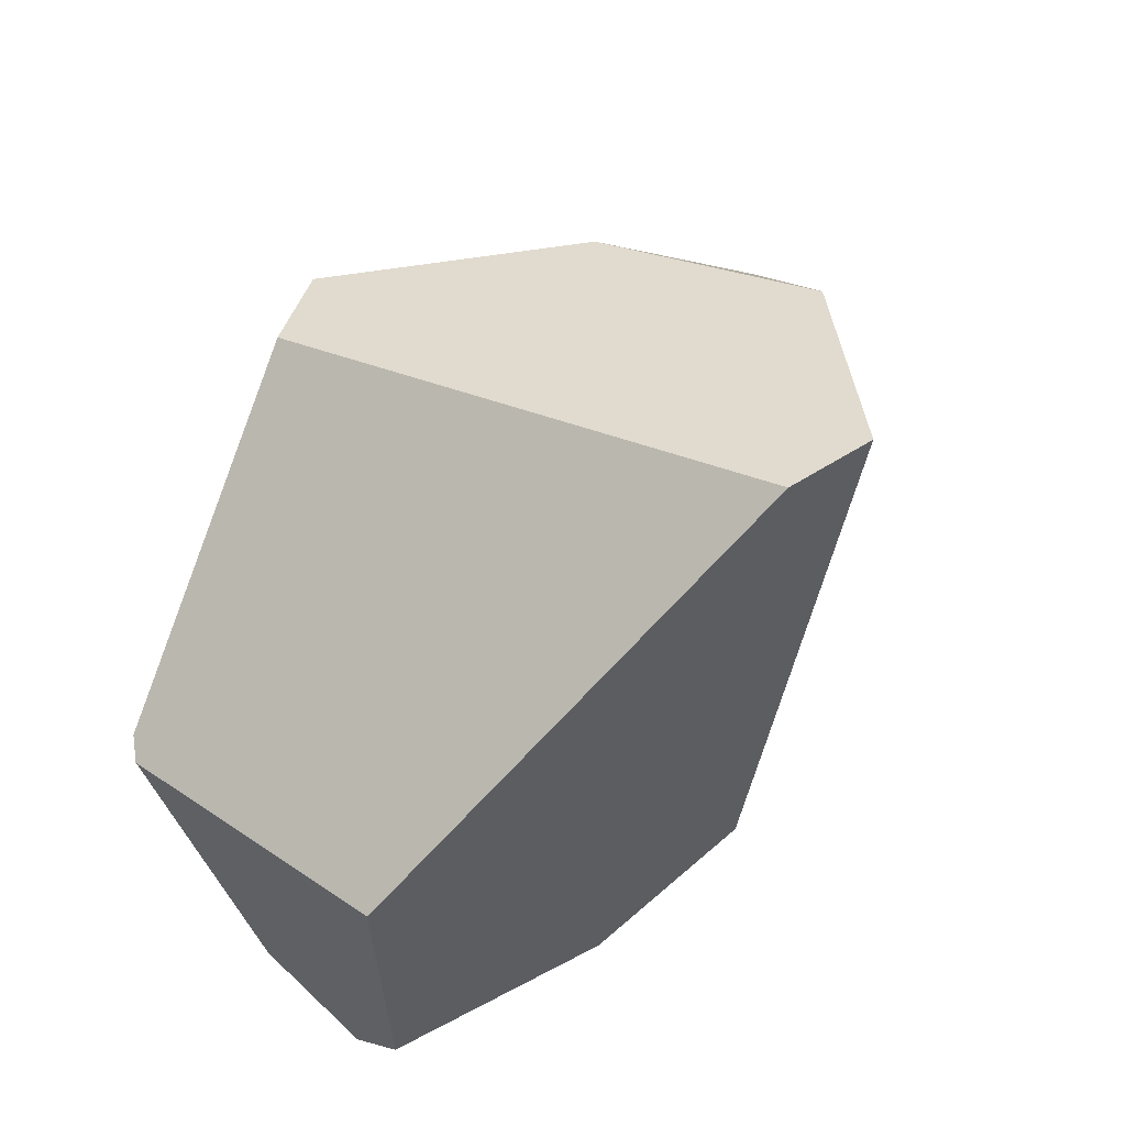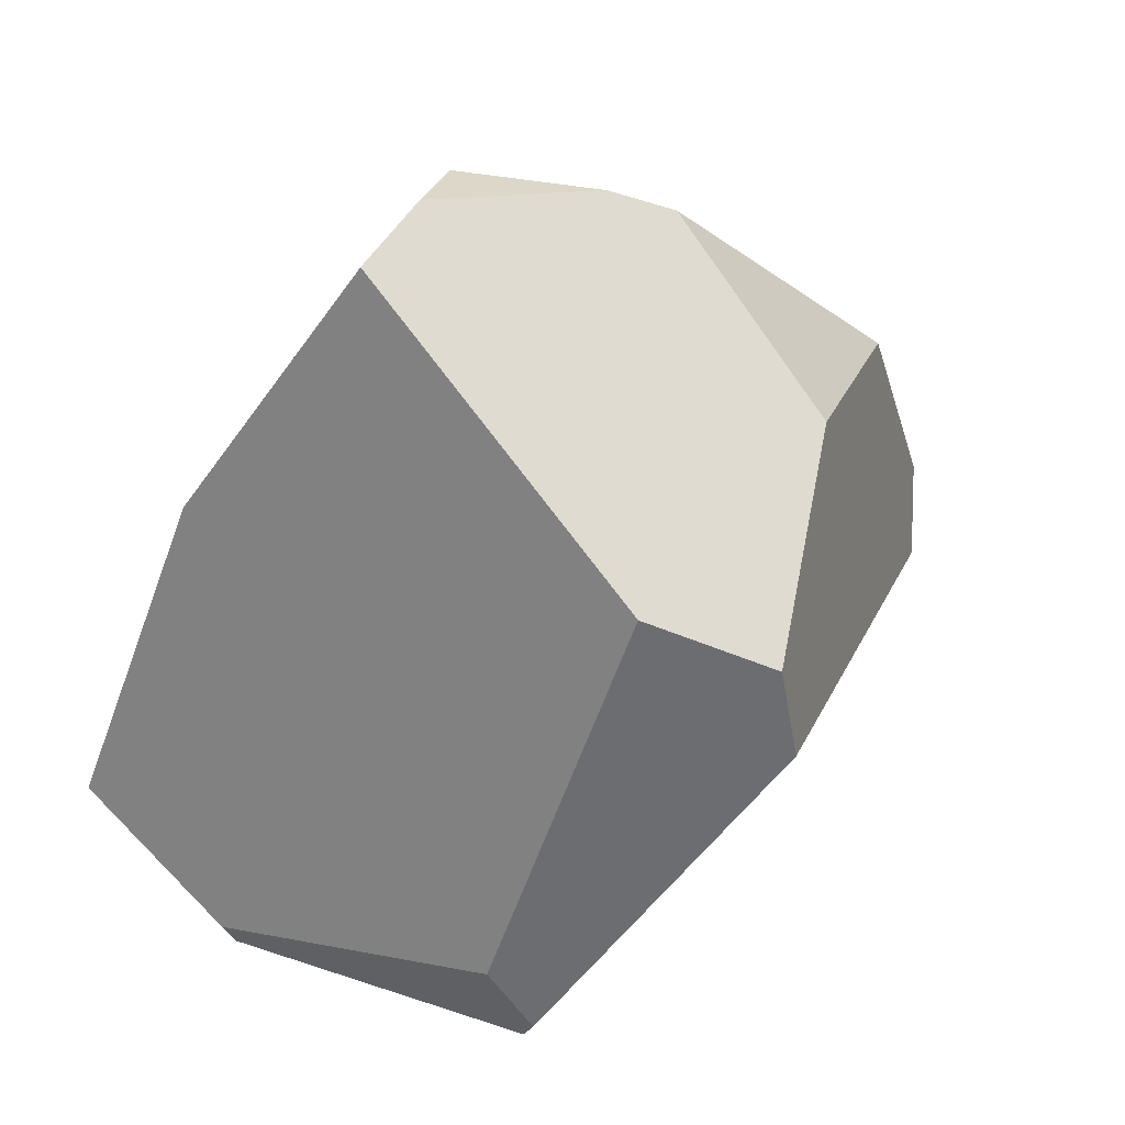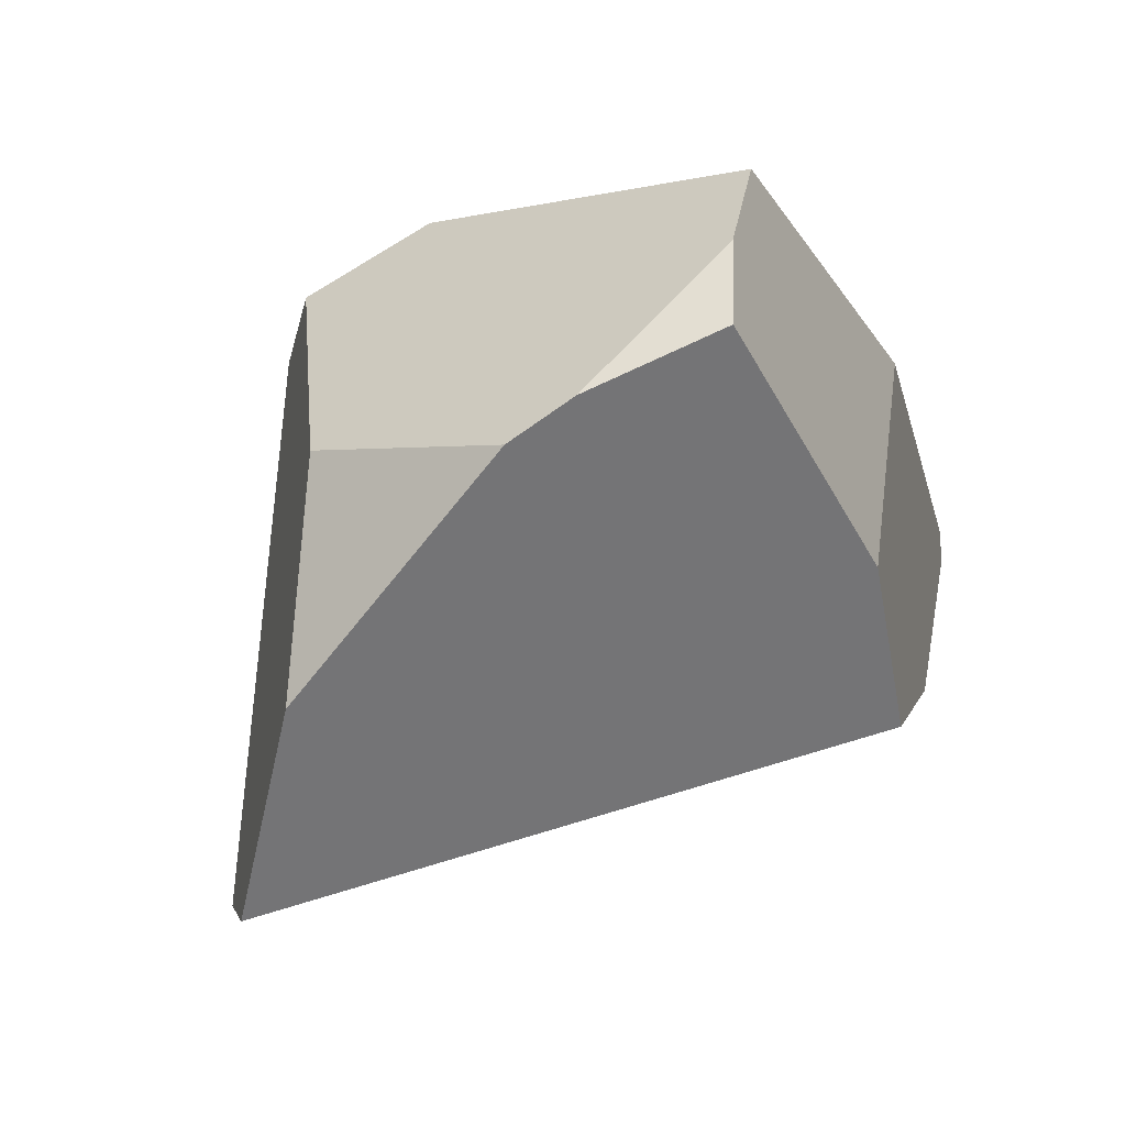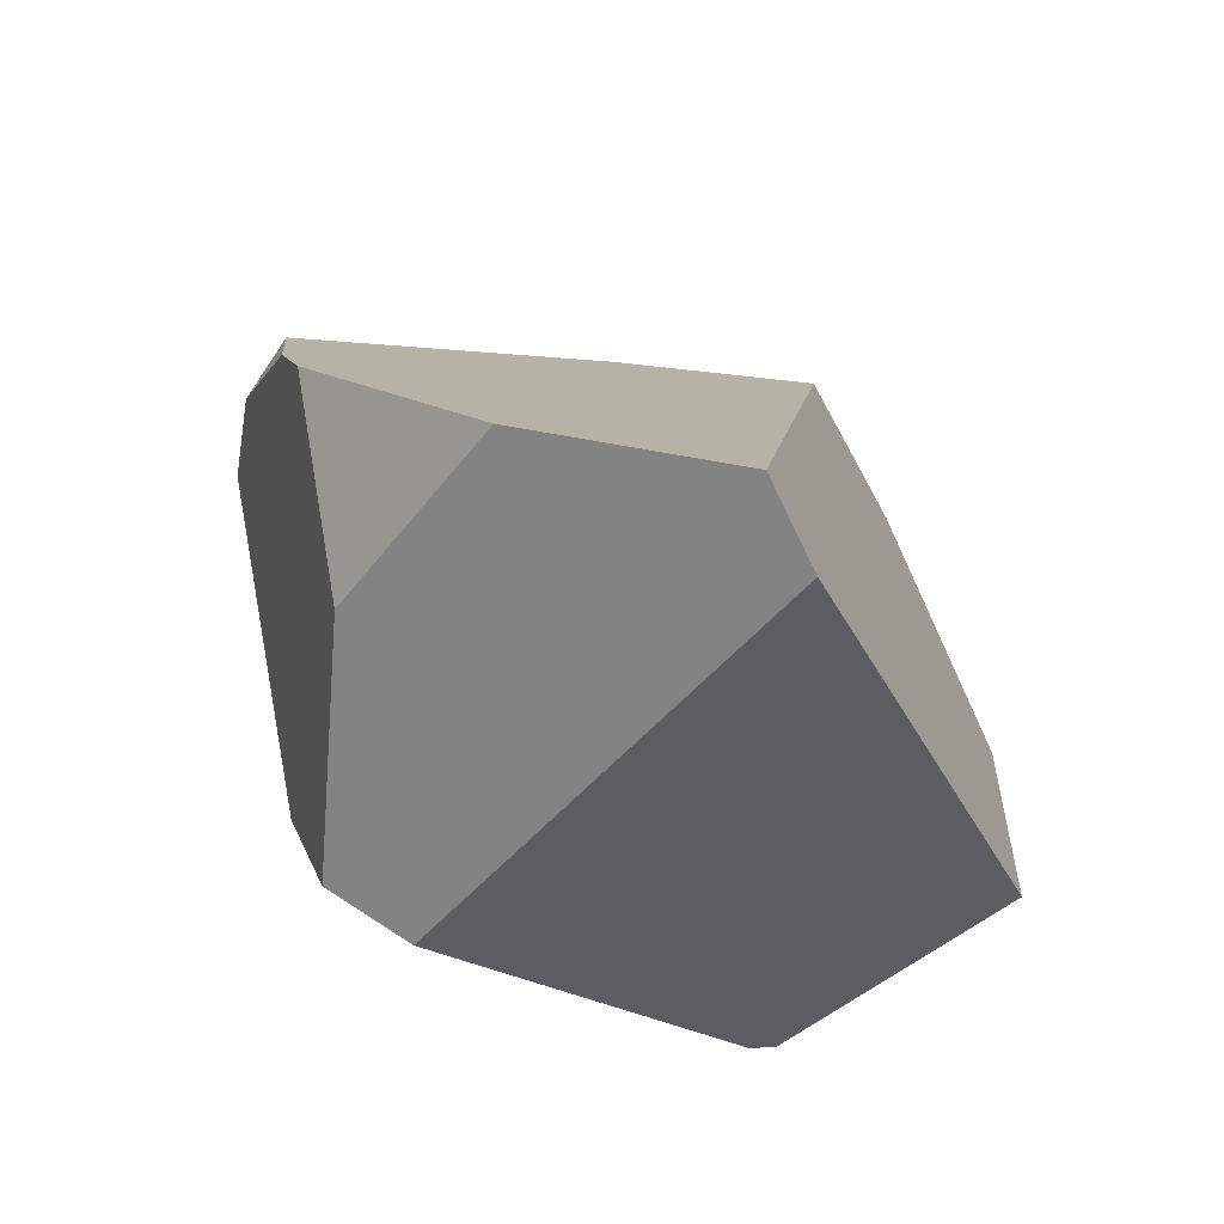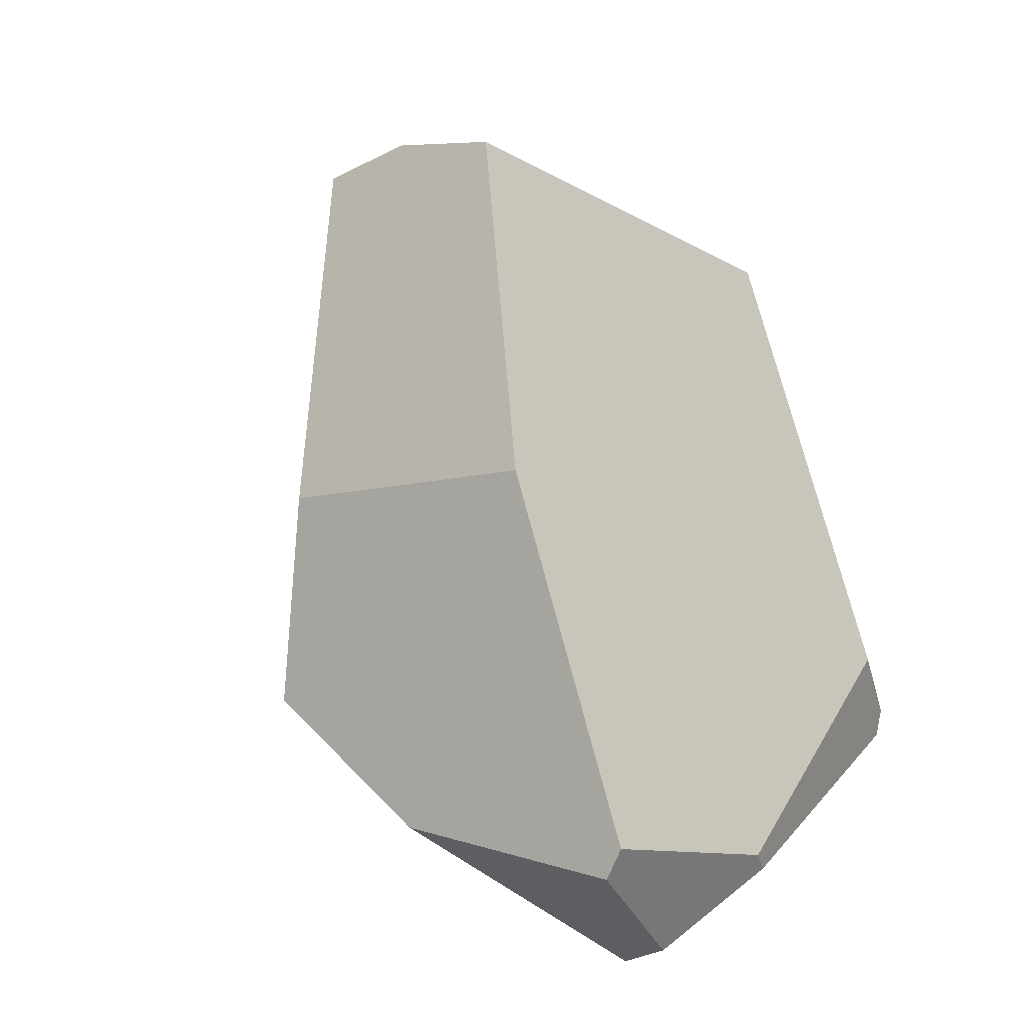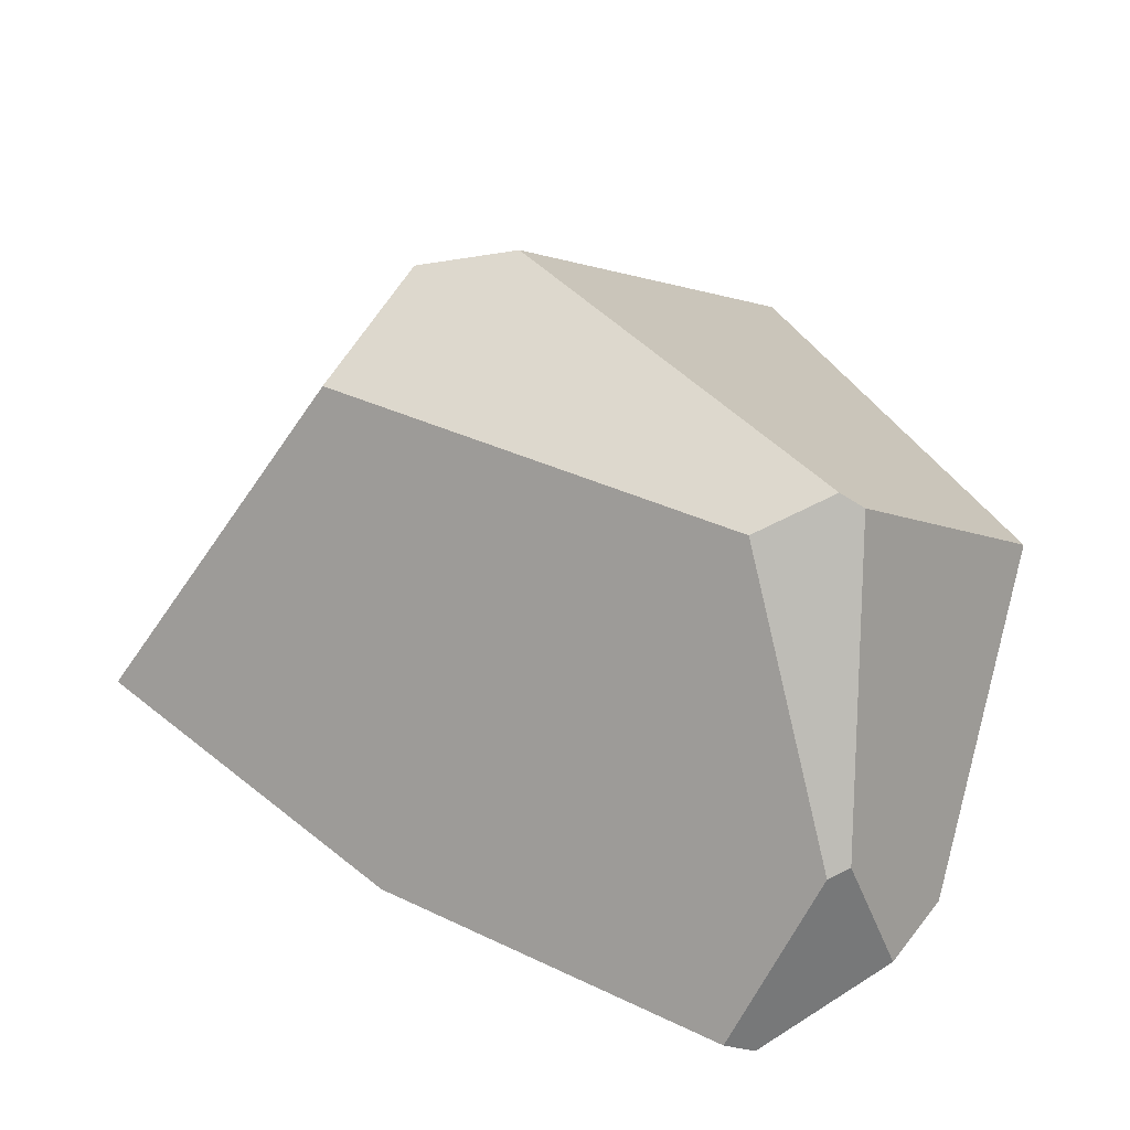
<metadata>
{"format":"obj","ext":"obj","renderer":"f3d","projection":"perspective","resolution":1024,"background":"white","views":[{"elev":-38.1,"azim":-50.6,"up":"+Y"},{"elev":54.0,"azim":-137.1,"up":"+Y"},{"elev":39.1,"azim":26.6,"up":"+Y"},{"elev":57.1,"azim":-75.4,"up":"+Z"},{"elev":16.0,"azim":138.8,"up":"+Y"},{"elev":-64.0,"azim":-98.1,"up":"+Z"}]}
</metadata>
<code>
g  Instance
v 0.8399 -53.68 2.977
v 0.4245 -52.52 3.633
v 1.167 -53.94 3.949
v 1.167 -53.94 3.949
v 0.4245 -52.52 3.633
v 0.6687 -52.72 4.333
v 0.6687 -52.72 4.333
v 0.4245 -52.52 3.633
v 0.5337 -52.56 4.045
v -0.4822 -53.96 5.674
v 0.0789 -53.02 4.983
v -0.8326 -53.44 4.848
v 0.4372 -55.81 2.744
v 0.533 -55.62 2.43
v 1.193 -55.16 3.219
v 1.193 -55.16 3.219
v 0.533 -55.62 2.43
v 0.9408 -55.16 2.334
v -1.568 -53.9 3.84
v -1.185 -55.12 2.796
v -0.8146 -55.15 5.679
v -0.8146 -55.15 5.679
v -1.185 -55.12 2.796
v -0.6961 -56.04 3.643
v -0.6961 -56.04 3.643
v -1.185 -55.12 2.796
v -1.145 -55.23 2.78
v 0.8399 -53.68 2.977
v 1.167 -53.94 3.949
v 0.9044 -55.03 2.295
v 0.9044 -55.03 2.295
v 1.167 -53.94 3.949
v 0.9408 -55.16 2.334
v 0.9408 -55.16 2.334
v 1.167 -53.94 3.949
v 1.193 -55.16 3.219
v 1.193 -55.16 3.219
v 1.167 -53.94 3.949
v 1.311 -54.77 3.892
v 1.167 -53.94 3.949
v 0.6687 -52.72 4.333
v 1.311 -54.77 3.892
v 1.311 -54.77 3.892
v 0.6687 -52.72 4.333
v -0.6087 -54.92 5.914
v -0.6087 -54.92 5.914
v 0.6687 -52.72 4.333
v -0.4822 -53.96 5.674
v -0.4822 -53.96 5.674
v 0.6687 -52.72 4.333
v 0.0789 -53.02 4.983
v 0.0789 -53.02 4.983
v 0.6687 -52.72 4.333
v 0.2628 -52.88 4.775
v 0.533 -55.62 2.43
v 0.4372 -55.81 2.744
v 0.07939 -55.36 2.321
v 0.07939 -55.36 2.321
v 0.4372 -55.81 2.744
v -1.145 -55.23 2.78
v -1.145 -55.23 2.78
v 0.4372 -55.81 2.744
v -0.6961 -56.04 3.643
v 0.5337 -52.56 4.045
v 0.2628 -52.88 4.775
v 0.6687 -52.72 4.333
v 0.533 -55.62 2.43
v 0.07939 -55.36 2.321
v 0.9408 -55.16 2.334
v 0.9408 -55.16 2.334
v 0.07939 -55.36 2.321
v 0.9044 -55.03 2.295
v 0.9044 -55.03 2.295
v 0.07939 -55.36 2.321
v 0.1301 -55.28 2.303
v 0.9044 -55.03 2.295
v 0.1301 -55.28 2.303
v 0.8399 -53.68 2.977
v 0.8399 -53.68 2.977
v 0.1301 -55.28 2.303
v 0.4245 -52.52 3.633
v 0.4245 -52.52 3.633
v 0.1301 -55.28 2.303
v -1.026 -53.22 3.536
v -1.026 -53.22 3.536
v 0.1301 -55.28 2.303
v -1.002 -54.82 2.728
v -0.6087 -54.92 5.914
v -0.4822 -53.96 5.674
v -0.8146 -55.15 5.679
v -0.8146 -55.15 5.679
v -0.4822 -53.96 5.674
v -1.568 -53.9 3.84
v -1.568 -53.9 3.84
v -0.4822 -53.96 5.674
v -1.435 -53.5 3.875
v -1.435 -53.5 3.875
v -0.4822 -53.96 5.674
v -0.8326 -53.44 4.848
v -0.6961 -56.04 3.643
v 0.4372 -55.81 2.744
v -0.8146 -55.15 5.679
v -0.8146 -55.15 5.679
v 0.4372 -55.81 2.744
v -0.6087 -54.92 5.914
v -0.6087 -54.92 5.914
v 0.4372 -55.81 2.744
v 1.311 -54.77 3.892
v 1.311 -54.77 3.892
v 0.4372 -55.81 2.744
v 1.193 -55.16 3.219
v 0.5337 -52.56 4.045
v 0.4245 -52.52 3.633
v 0.2628 -52.88 4.775
v 0.2628 -52.88 4.775
v 0.4245 -52.52 3.633
v 0.0789 -53.02 4.983
v 0.0789 -53.02 4.983
v 0.4245 -52.52 3.633
v -0.8326 -53.44 4.848
v -0.8326 -53.44 4.848
v 0.4245 -52.52 3.633
v -1.435 -53.5 3.875
v -1.435 -53.5 3.875
v 0.4245 -52.52 3.633
v -1.026 -53.22 3.536
v -1.026 -53.22 3.536
v -1.002 -54.82 2.728
v -1.435 -53.5 3.875
v -1.435 -53.5 3.875
v -1.002 -54.82 2.728
v -1.568 -53.9 3.84
v -1.568 -53.9 3.84
v -1.002 -54.82 2.728
v -1.185 -55.12 2.796
v -1.145 -55.23 2.78
v -1.185 -55.12 2.796
v 0.07939 -55.36 2.321
v 0.07939 -55.36 2.321
v -1.185 -55.12 2.796
v 0.1301 -55.28 2.303
v 0.1301 -55.28 2.303
v -1.185 -55.12 2.796
v -1.002 -54.82 2.728
f 1 2 3
f 4 5 6
f 7 8 9
f 10 11 12
f 13 14 15
f 16 17 18
f 19 20 21
f 22 23 24
f 25 26 27
f 28 29 30
f 31 32 33
f 34 35 36
f 37 38 39
f 40 41 42
f 43 44 45
f 46 47 48
f 49 50 51
f 52 53 54
f 55 56 57
f 58 59 60
f 61 62 63
f 64 65 66
f 67 68 69
f 70 71 72
f 73 74 75
f 76 77 78
f 79 80 81
f 82 83 84
f 85 86 87
f 88 89 90
f 91 92 93
f 94 95 96
f 97 98 99
f 100 101 102
f 103 104 105
f 106 107 108
f 109 110 111
f 112 113 114
f 115 116 117
f 118 119 120
f 121 122 123
f 124 125 126
f 127 128 129
f 130 131 132
f 133 134 135
f 136 137 138
f 139 140 141
f 142 143 144

</code>
